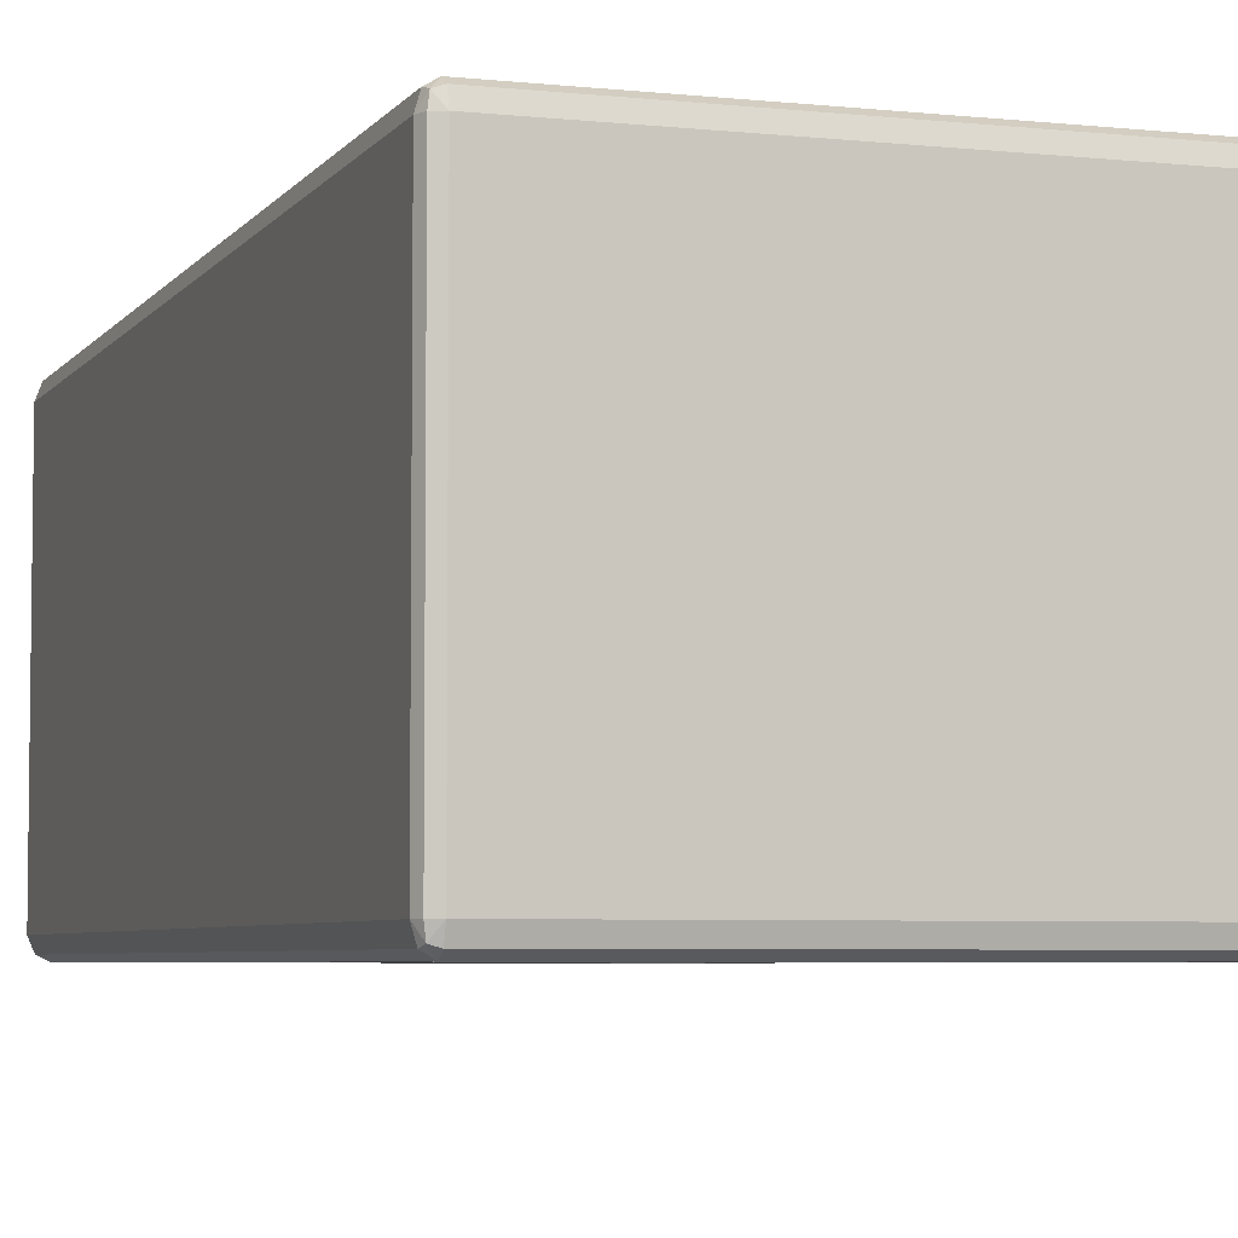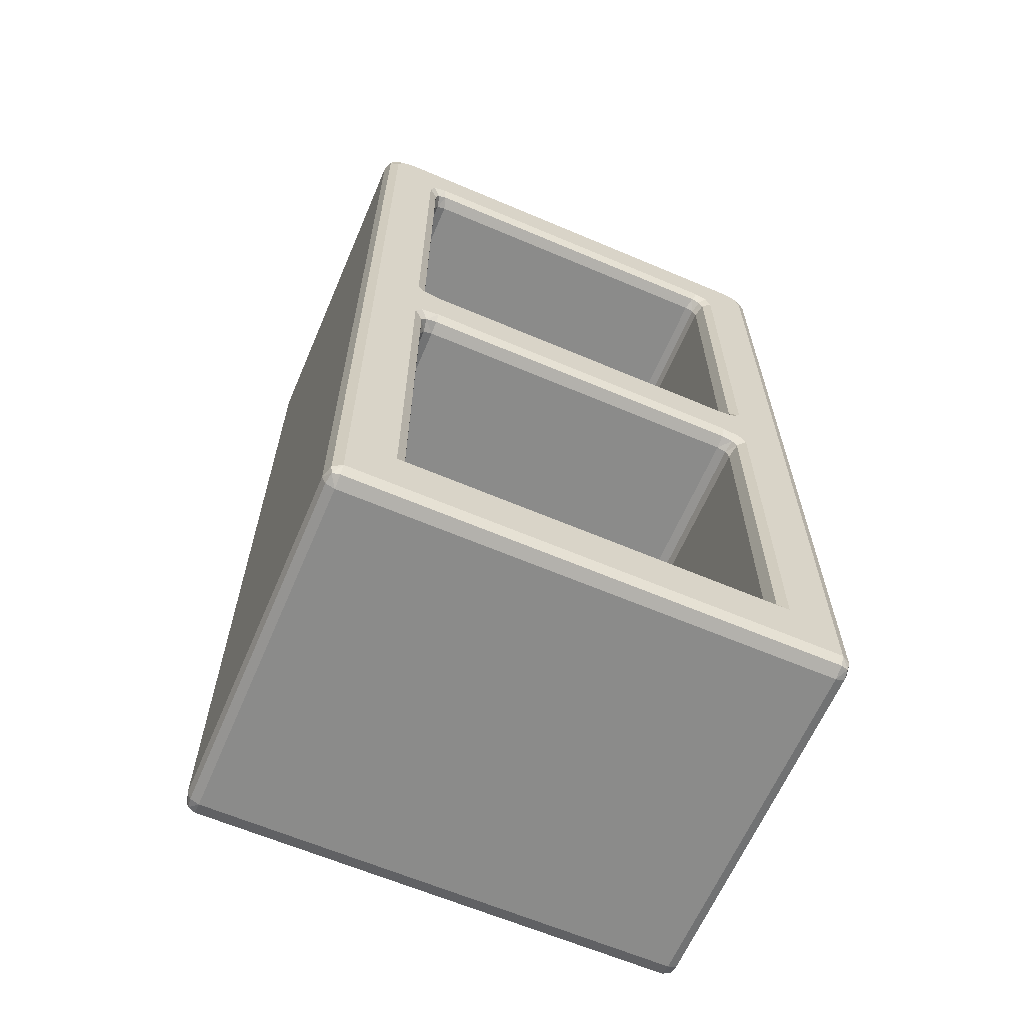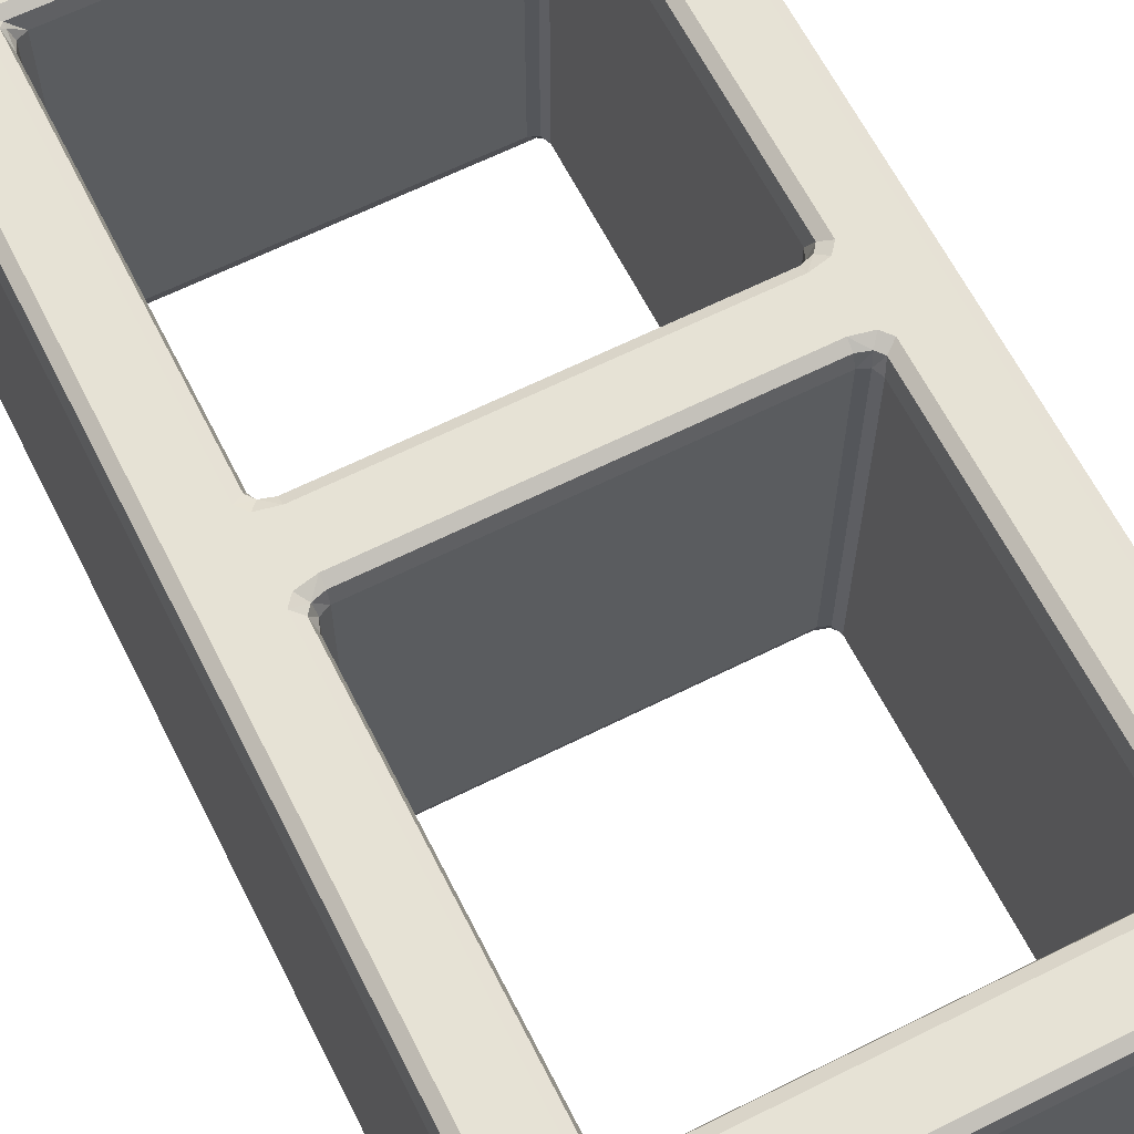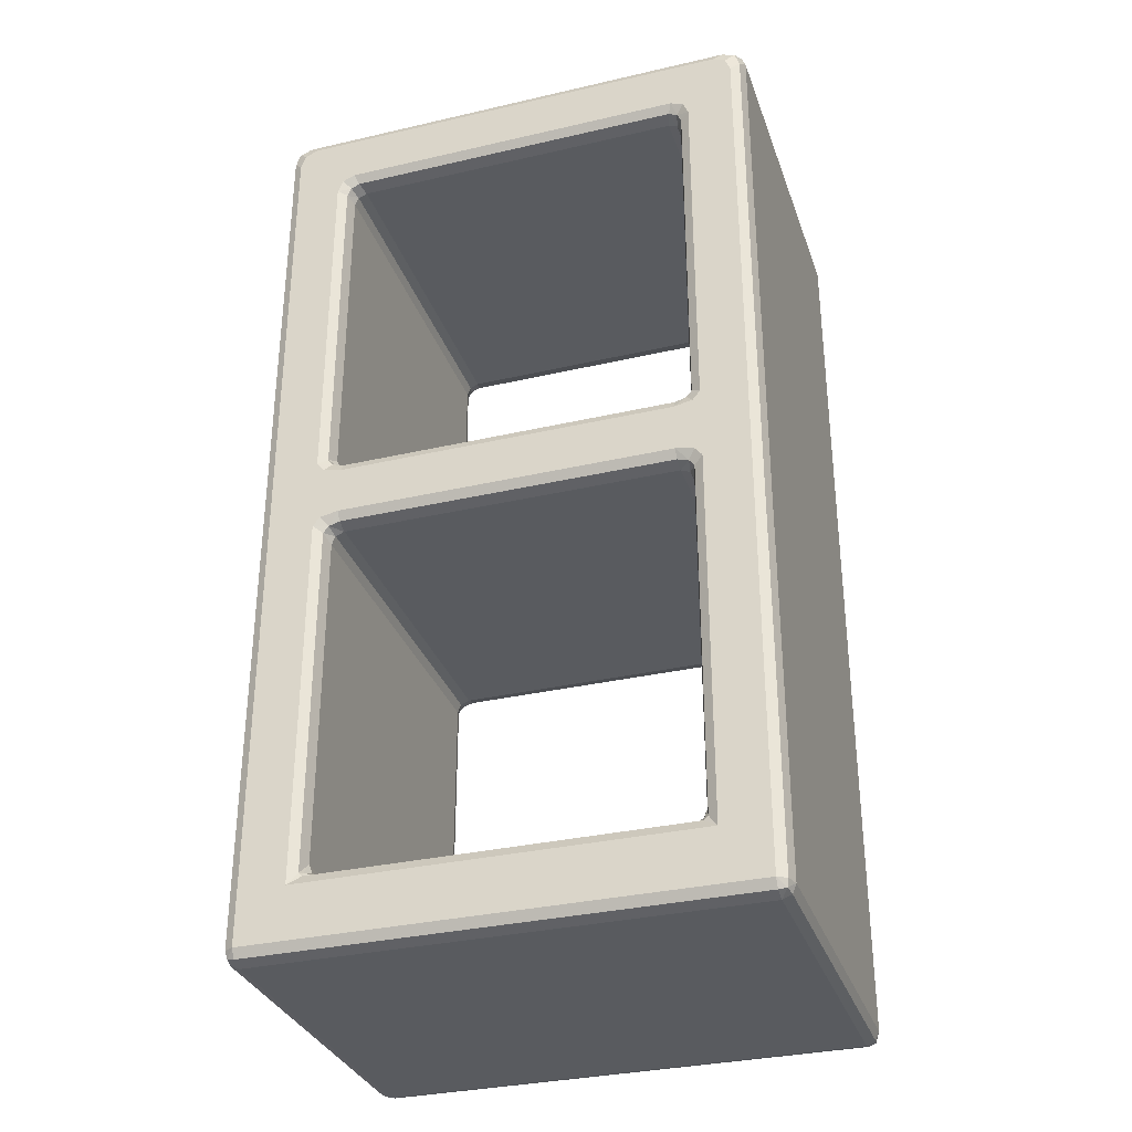
<metadata>
{"format":"obj","ext":"obj","renderer":"f3d","projection":"perspective","resolution":1024,"background":"white","views":[{"elev":-5.1,"azim":161.2,"up":"+Y"},{"elev":-63.7,"azim":-23.2,"up":"+Z"},{"elev":63.9,"azim":-26.8,"up":"+Y"},{"elev":-32.6,"azim":17.8,"up":"+Z"}]}
</metadata>
<code>
o Cube.002
v -0.7306 -0.5367 1.445
v -0.7695 -0.5367 1.406
v -0.7306 -0.592 1.349
v -0.6779 -0.592 1.406
v -0.7581 -0.5367 1.434
v -0.7439 -0.5759 1.419
v -0.7581 -0.5758 1.378
v -0.7151 -0.592 1.389
v -0.7043 -0.5758 1.434
v -0.7306 0.5367 1.445
v -0.6779 0.592 1.406
v -0.7306 0.592 1.349
v -0.7695 0.5367 1.406
v -0.7043 0.5758 1.434
v -0.7439 0.5759 1.419
v -0.7151 0.592 1.389
v -0.7581 0.5758 1.378
v -0.7581 0.5367 1.434
v 0.6779 -0.592 1.406
v 0.7306 -0.592 1.349
v 0.7695 -0.5367 1.406
v 0.7306 -0.5367 1.445
v 0.7151 -0.592 1.389
v 0.7439 -0.5759 1.419
v 0.7581 -0.5758 1.378
v 0.7581 -0.5367 1.434
v 0.7043 -0.5758 1.434
v 0.7695 0.5367 1.406
v 0.7306 0.592 1.349
v 0.6779 0.592 1.406
v 0.7306 0.5367 1.445
v 0.7581 0.5758 1.378
v 0.7439 0.5759 1.419
v 0.7151 0.592 1.389
v 0.7043 0.5758 1.434
v 0.7581 0.5367 1.434
v 0.59 -0.592 0.1167
v 0.5511 -0.5367 0.1556
v 0.5123 -0.5367 0.1167
v 0.5123 -0.592 0.07783
v 0.5625 -0.5758 0.1362
v 0.5465 -0.5759 0.1157
v 0.5398 -0.5367 0.1281
v 0.5123 -0.5758 0.1053
v 0.5678 -0.592 0.08964
v 0.5511 -0.5367 -0.1454
v 0.59 -0.592 -0.1065
v 0.5123 -0.592 -0.06757
v 0.5123 -0.5367 -0.1065
v 0.5625 -0.5758 -0.1259
v 0.5465 -0.5759 -0.1055
v 0.5678 -0.592 -0.07938
v 0.5123 -0.5758 -0.09507
v 0.5398 -0.5367 -0.1179
v -0.59 -0.592 1.203
v -0.5511 -0.5367 1.18
v -0.5123 -0.5367 1.219
v -0.5346 -0.592 1.258
v -0.5625 -0.5758 1.192
v -0.5498 -0.5759 1.218
v -0.5398 -0.5367 1.208
v -0.5234 -0.5758 1.23
v -0.5738 -0.592 1.242
v 0.5346 -0.592 1.258
v 0.5123 -0.5367 1.219
v 0.5511 -0.5367 1.18
v 0.59 -0.592 1.203
v 0.5234 -0.5758 1.23
v 0.5498 -0.5759 1.218
v 0.5398 -0.5367 1.208
v 0.5625 -0.5758 1.192
v 0.5738 -0.592 1.242
v -0.59 0.592 1.203
v -0.5346 0.592 1.258
v -0.5123 0.5367 1.219
v -0.5511 0.5367 1.18
v -0.5738 0.592 1.242
v -0.5498 0.5759 1.218
v -0.5234 0.5758 1.23
v -0.5398 0.5367 1.208
v -0.5625 0.5758 1.192
v 0.59 0.592 1.203
v 0.5511 0.5367 1.18
v 0.5123 0.5367 1.219
v 0.5346 0.592 1.258
v 0.5625 0.5758 1.192
v 0.5498 0.5759 1.218
v 0.5398 0.5367 1.208
v 0.5234 0.5758 1.23
v 0.5738 0.592 1.242
v 0.5123 0.5367 0.1167
v 0.5511 0.5367 0.1556
v 0.59 0.592 0.1167
v 0.5123 0.592 0.07783
v 0.5398 0.5367 0.1281
v 0.5465 0.5759 0.1157
v 0.5625 0.5758 0.1362
v 0.5678 0.592 0.08964
v 0.5123 0.5758 0.1053
v 0.5123 0.5367 -0.1065
v 0.5123 0.592 -0.06757
v 0.59 0.592 -0.1065
v 0.5511 0.5367 -0.1454
v 0.5123 0.5758 -0.09507
v 0.5465 0.5759 -0.1055
v 0.5678 0.592 -0.07938
v 0.5625 0.5758 -0.1259
v 0.5398 0.5367 -0.1179
v -0.59 -0.592 0.66
v -0.5625 -0.5758 0.6639
v -0.5511 -0.5367 0.6679
v -0.59 0.592 0.66
v -0.5625 0.5758 0.6639
v -0.5511 0.5367 0.6679
v -0.7695 -0.5367 0.7003
v -0.7581 -0.5758 0.6788
v -0.7306 -0.592 0.6573
v -0.7306 0.592 0.6573
v -0.7581 0.5758 0.6788
v -0.7695 0.5367 0.7003
v 0.59 -0.592 -0.6771
v 0.5625 -0.5758 -0.6673
v 0.5511 -0.5367 -0.6576
v 0.5511 0.5367 -0.6576
v 0.5625 0.5758 -0.6673
v 0.59 0.592 -0.6771
v 0.7306 -0.592 -0.7125
v 0.7581 -0.5758 -0.7053
v 0.7695 -0.5367 -0.698
v 0.7695 0.5367 -0.698
v 0.7581 0.5758 -0.7053
v 0.7306 0.592 -0.7125
v 0 -0.5367 0.1167
v 0 -0.5758 0.1053
v 0 -0.592 0.07783
v 0 -0.592 -0.06757
v 0 -0.5758 -0.09507
v 0 -0.5367 -0.1065
v 0 0.5367 0.1167
v 0 0.5758 0.1053
v 0 0.592 0.07783
v 0 0.592 -0.06757
v 0 0.5758 -0.09507
v 0 0.5367 -0.1065
f 117 55 3
f 130 21 129
f 19 58 64
f 66 92 38
f 102 93 132
f 11 85 74
f 141 101 142
f 133 91 139
f 46 124 123
f 57 84 65
f 1 6 9
f 2 6 5
f 8 7 3
f 9 8 4
f 10 15 18
f 16 14 11
f 17 16 12
f 13 15 17
f 23 27 19
f 25 23 20
f 21 24 25
f 22 24 26
f 28 33 36
f 34 32 29
f 35 34 30
f 31 33 35
f 37 42 45
f 43 41 38
f 39 42 43
f 40 42 44
f 50 54 46
f 47 51 50
f 48 51 52
f 49 51 53
f 55 60 63
f 61 59 56
f 62 61 57
f 58 60 62
f 64 69 72
f 70 68 65
f 71 70 66
f 67 69 71
f 73 78 81
f 74 78 77
f 80 79 75
f 81 80 76
f 82 87 90
f 88 86 83
f 89 88 84
f 85 87 89
f 91 96 99
f 97 95 92
f 93 96 97
f 94 96 98
f 100 105 108
f 101 105 104
f 102 105 106
f 108 107 103
f 121 50 122
f 122 46 123
f 10 5 1
f 18 2 5
f 4 27 9
f 27 1 9
f 28 26 21
f 36 22 26
f 48 45 40
f 52 37 45
f 3 63 8
f 63 4 8
f 19 72 23
f 72 20 23
f 29 90 34
f 90 30 34
f 11 77 16
f 77 12 16
f 85 79 74
f 89 75 79
f 91 140 139
f 140 94 141
f 101 143 142
f 104 144 143
f 103 125 124
f 107 126 125
f 67 41 37
f 71 38 41
f 31 14 10
f 14 30 11
f 102 98 93
f 106 94 98
f 65 62 57
f 68 58 62
f 92 43 38
f 95 39 43
f 76 61 56
f 80 57 61
f 84 70 65
f 88 66 70
f 112 81 113
f 113 76 114
f 82 97 86
f 86 92 83
f 100 54 49
f 108 46 54
f 31 1 22
f 110 56 59
f 109 59 55
f 56 114 76
f 17 120 13
f 12 119 17
f 116 3 7
f 115 7 2
f 13 115 2
f 118 73 112
f 131 29 32
f 130 32 28
f 25 129 21
f 20 128 25
f 37 47 127
f 137 49 53
f 136 53 48
f 134 40 44
f 133 44 39
f 40 136 48
f 138 100 49
f 117 109 55
f 130 28 21
f 19 4 58
f 66 83 92
f 93 82 29
f 29 132 93
f 132 126 102
f 11 30 85
f 141 94 101
f 133 39 91
f 46 103 124
f 57 75 84
f 1 5 6
f 2 7 6
f 8 6 7
f 9 6 8
f 10 14 15
f 16 15 14
f 17 15 16
f 13 18 15
f 23 24 27
f 25 24 23
f 21 26 24
f 22 27 24
f 28 32 33
f 34 33 32
f 35 33 34
f 31 36 33
f 37 41 42
f 43 42 41
f 39 44 42
f 40 45 42
f 50 51 54
f 47 52 51
f 48 53 51
f 49 54 51
f 55 59 60
f 61 60 59
f 62 60 61
f 58 63 60
f 64 68 69
f 70 69 68
f 71 69 70
f 67 72 69
f 73 77 78
f 74 79 78
f 80 78 79
f 81 78 80
f 82 86 87
f 88 87 86
f 89 87 88
f 85 90 87
f 91 95 96
f 97 96 95
f 93 98 96
f 94 99 96
f 100 104 105
f 101 106 105
f 102 107 105
f 108 105 107
f 121 47 50
f 122 50 46
f 10 18 5
f 18 13 2
f 4 19 27
f 27 22 1
f 28 36 26
f 36 31 22
f 48 52 45
f 52 47 37
f 3 55 63
f 63 58 4
f 19 64 72
f 72 67 20
f 29 82 90
f 90 85 30
f 11 74 77
f 77 73 12
f 85 89 79
f 89 84 75
f 91 99 140
f 140 99 94
f 101 104 143
f 104 100 144
f 103 107 125
f 107 102 126
f 67 71 41
f 71 66 38
f 31 35 14
f 14 35 30
f 102 106 98
f 106 101 94
f 65 68 62
f 68 64 58
f 92 95 43
f 95 91 39
f 76 80 61
f 80 75 57
f 84 88 70
f 88 83 66
f 112 73 81
f 113 81 76
f 82 93 97
f 86 97 92
f 100 108 54
f 108 103 46
f 31 10 1
f 110 111 56
f 109 110 59
f 56 111 114
f 17 119 120
f 12 118 119
f 116 117 3
f 115 116 7
f 13 120 115
f 118 12 73
f 131 132 29
f 130 131 32
f 25 128 129
f 20 127 128
f 47 121 127
f 127 20 37
f 20 67 37
f 137 138 49
f 136 137 53
f 134 135 40
f 133 134 44
f 40 135 136
f 138 144 100
o Cube.007_Cube.008
v -0.7695 -0.5367 -1.406
v -0.7306 -0.5367 -1.445
v -0.7306 -0.592 -1.406
v -0.7581 -0.5367 -1.434
v -0.7531 -0.5686 -1.429
v -0.7306 -0.5758 -1.434
v -0.7581 -0.5758 -1.406
v -0.7695 0.5367 -1.406
v -0.7306 0.592 -1.406
v -0.7306 0.5367 -1.445
v -0.7581 0.5758 -1.406
v -0.7531 0.5686 -1.429
v -0.7306 0.5758 -1.434
v -0.7581 0.5367 -1.434
v 0.7306 -0.5367 -1.445
v 0.7695 -0.5367 -1.406
v 0.7306 -0.592 -1.406
v 0.7581 -0.5367 -1.434
v 0.7531 -0.5686 -1.429
v 0.7581 -0.5758 -1.406
v 0.7306 -0.5758 -1.434
v 0.7306 0.5367 -1.445
v 0.7306 0.592 -1.406
v 0.7695 0.5367 -1.406
v 0.7306 0.5758 -1.434
v 0.7531 0.5686 -1.429
v 0.7581 0.5758 -1.406
v 0.7581 0.5367 -1.434
v -0.59 -0.592 -1.248
v -0.5123 -0.5367 -1.209
v -0.5511 -0.5367 -1.17
v -0.5511 -0.5758 -1.22
v -0.5511 -0.5686 -1.209
v -0.5398 -0.5367 -1.197
v -0.5625 -0.5758 -1.209
v 0.5511 -0.5367 -1.17
v 0.5123 -0.5367 -1.209
v 0.59 -0.592 -1.248
v 0.5398 -0.5367 -1.197
v 0.5511 -0.5686 -1.209
v 0.5511 -0.5758 -1.22
v 0.5625 -0.5758 -1.209
v -0.5123 -0.592 0.07783
v -0.5123 -0.5367 0.1167
v -0.5511 -0.5367 0.1556
v -0.59 -0.592 0.1167
v -0.5123 -0.5758 0.1053
v -0.5465 -0.5759 0.1157
v -0.5398 -0.5367 0.1281
v -0.5625 -0.5758 0.1362
v -0.5678 -0.592 0.08964
v -0.5123 -0.5367 -0.1065
v -0.5123 -0.592 -0.06757
v -0.59 -0.592 -0.1065
v -0.5511 -0.5367 -0.1454
v -0.5123 -0.5758 -0.09507
v -0.5465 -0.5759 -0.1055
v -0.5678 -0.592 -0.07938
v -0.5625 -0.5758 -0.1259
v -0.5398 -0.5367 -0.1179
v -0.5511 0.5367 0.1556
v -0.5123 0.5367 0.1167
v -0.5123 0.592 0.07783
v -0.59 0.592 0.1167
v -0.5398 0.5367 0.1281
v -0.5465 0.5759 0.1157
v -0.5123 0.5758 0.1053
v -0.5678 0.592 0.08964
v -0.5625 0.5758 0.1362
v -0.5123 0.592 -0.06757
v -0.5123 0.5367 -0.1065
v -0.5511 0.5367 -0.1454
v -0.59 0.592 -0.1065
v -0.5123 0.5758 -0.09507
v -0.5465 0.5759 -0.1055
v -0.5398 0.5367 -0.1179
v -0.5625 0.5758 -0.1259
v -0.5678 0.592 -0.07938
v 0.59 0.592 -1.248
v 0.5123 0.5367 -1.209
v 0.5511 0.5367 -1.17
v 0.5511 0.5758 -1.22
v 0.5511 0.5686 -1.209
v 0.5398 0.5367 -1.197
v 0.5625 0.5758 -1.209
v -0.59 0.592 -1.248
v -0.5511 0.5367 -1.17
v -0.5123 0.5367 -1.209
v -0.5625 0.5758 -1.209
v -0.5511 0.5686 -1.209
v -0.5398 0.5367 -1.197
v -0.5511 0.5758 -1.22
v -0.59 -0.592 0.66
v -0.5625 -0.5758 0.6639
v -0.5511 -0.5367 0.6679
v -0.59 0.592 0.66
v -0.5625 0.5758 0.6639
v -0.5511 0.5367 0.6679
v -0.7695 -0.5367 0.7003
v -0.7581 -0.5758 0.6788
v -0.7306 -0.592 0.6573
v -0.7306 0.592 0.6573
v -0.7581 0.5758 0.6788
v -0.7695 0.5367 0.7003
v 0.59 -0.592 -0.6771
v 0.5625 -0.5758 -0.6673
v 0.5511 -0.5367 -0.6576
v 0.5511 0.5367 -0.6576
v 0.5625 0.5758 -0.6673
v 0.59 0.592 -0.6771
v 0.7306 -0.592 -0.7125
v 0.7581 -0.5758 -0.7053
v 0.7695 -0.5367 -0.698
v 0.7695 0.5367 -0.698
v 0.7581 0.5758 -0.7053
v 0.7306 0.592 -0.7125
v 0 -0.5367 0.1167
v 0 -0.5758 0.1053
v 0 -0.592 0.07783
v 0 -0.592 -0.06757
v 0 -0.5758 -0.09507
v 0 -0.5367 -0.1065
v 0 0.5367 0.1167
v 0 0.5758 0.1053
v 0 0.592 0.07783
v 0 0.592 -0.06757
v 0 0.5758 -0.09507
v 0 0.5367 -0.1065
f 174 224 232
f 248 145 243
f 154 159 146
f 196 272 266
f 239 205 242
f 199 231 216
f 263 197 264
f 145 149 151
f 146 149 148
f 147 149 150
f 152 156 158
f 153 156 155
f 154 156 157
f 159 163 165
f 160 163 162
f 161 163 164
f 166 170 172
f 167 170 169
f 168 170 171
f 176 179 173
f 174 177 176
f 175 177 178
f 180 184 186
f 181 184 183
f 186 185 182
f 187 192 195
f 188 192 191
f 194 193 189
f 190 192 194
f 196 201 204
f 197 201 200
f 198 201 202
f 204 203 199
f 209 213 205
f 206 210 209
f 207 210 211
f 208 210 212
f 214 219 222
f 215 219 218
f 221 220 216
f 217 219 221
f 226 229 223
f 224 227 226
f 225 227 228
f 233 236 230
f 231 234 233
f 232 234 235
f 145 244 243
f 151 245 244
f 246 155 247
f 247 152 248
f 159 150 146
f 165 147 150
f 167 157 153
f 169 154 157
f 182 176 173
f 185 174 176
f 188 262 261
f 262 187 263
f 197 265 264
f 200 266 265
f 206 193 188
f 209 189 193
f 214 212 207
f 222 208 212
f 231 221 216
f 233 217 221
f 152 148 145
f 158 146 148
f 232 178 174
f 235 175 178
f 175 203 179
f 179 198 173
f 237 194 238
f 238 189 239
f 198 195 190
f 202 187 195
f 225 183 180
f 228 181 183
f 255 164 256
f 256 160 257
f 216 204 199
f 220 196 204
f 168 259 258
f 171 260 259
f 166 162 159
f 172 160 162
f 230 226 223
f 236 224 226
f 241 205 213
f 240 213 208
f 229 254 223
f 147 182 173
f 225 253 229
f 250 180 186
f 249 186 182
f 251 225 180
f 168 257 160
f 271 215 218
f 167 153 230
f 270 218 214
f 268 207 211
f 267 211 206
f 188 267 206
f 207 270 214
f 174 181 224
f 248 152 145
f 154 166 159
f 196 215 272
f 239 189 205
f 199 175 231
f 263 187 197
f 145 148 149
f 146 150 149
f 147 151 149
f 152 155 156
f 153 157 156
f 154 158 156
f 159 162 163
f 160 164 163
f 161 165 163
f 166 169 170
f 167 171 170
f 168 172 170
f 176 177 179
f 174 178 177
f 175 179 177
f 180 183 184
f 181 185 184
f 186 184 185
f 187 191 192
f 188 193 192
f 194 192 193
f 190 195 192
f 196 200 201
f 197 202 201
f 198 203 201
f 204 201 203
f 209 210 213
f 206 211 210
f 207 212 210
f 208 213 210
f 214 218 219
f 215 220 219
f 221 219 220
f 217 222 219
f 226 227 229
f 224 228 227
f 225 229 227
f 233 234 236
f 231 235 234
f 232 236 234
f 145 151 244
f 151 147 245
f 246 153 155
f 247 155 152
f 159 165 150
f 165 161 147
f 167 169 157
f 169 166 154
f 182 185 176
f 185 181 174
f 188 191 262
f 262 191 187
f 197 200 265
f 200 196 266
f 206 209 193
f 209 205 189
f 214 222 212
f 222 217 208
f 231 233 221
f 233 230 217
f 152 158 148
f 158 154 146
f 232 235 178
f 235 231 175
f 175 199 203
f 179 203 198
f 237 190 194
f 238 194 189
f 198 202 195
f 202 197 187
f 225 228 183
f 228 224 181
f 255 161 164
f 256 164 160
f 216 220 204
f 220 215 196
f 168 171 259
f 171 167 260
f 166 172 162
f 172 168 160
f 230 236 226
f 236 232 224
f 241 242 205
f 240 241 213
f 229 253 254
f 190 237 245
f 161 255 182
f 255 249 182
f 190 245 198
f 245 147 198
f 173 198 147
f 147 161 182
f 225 252 253
f 250 251 180
f 249 250 186
f 251 252 225
f 168 258 257
f 271 272 215
f 223 254 260
f 153 246 217
f 246 240 208
f 208 217 246
f 217 230 153
f 223 260 167
f 230 223 167
f 270 271 218
f 268 269 207
f 267 268 211
f 188 261 267
f 207 269 270

</code>
